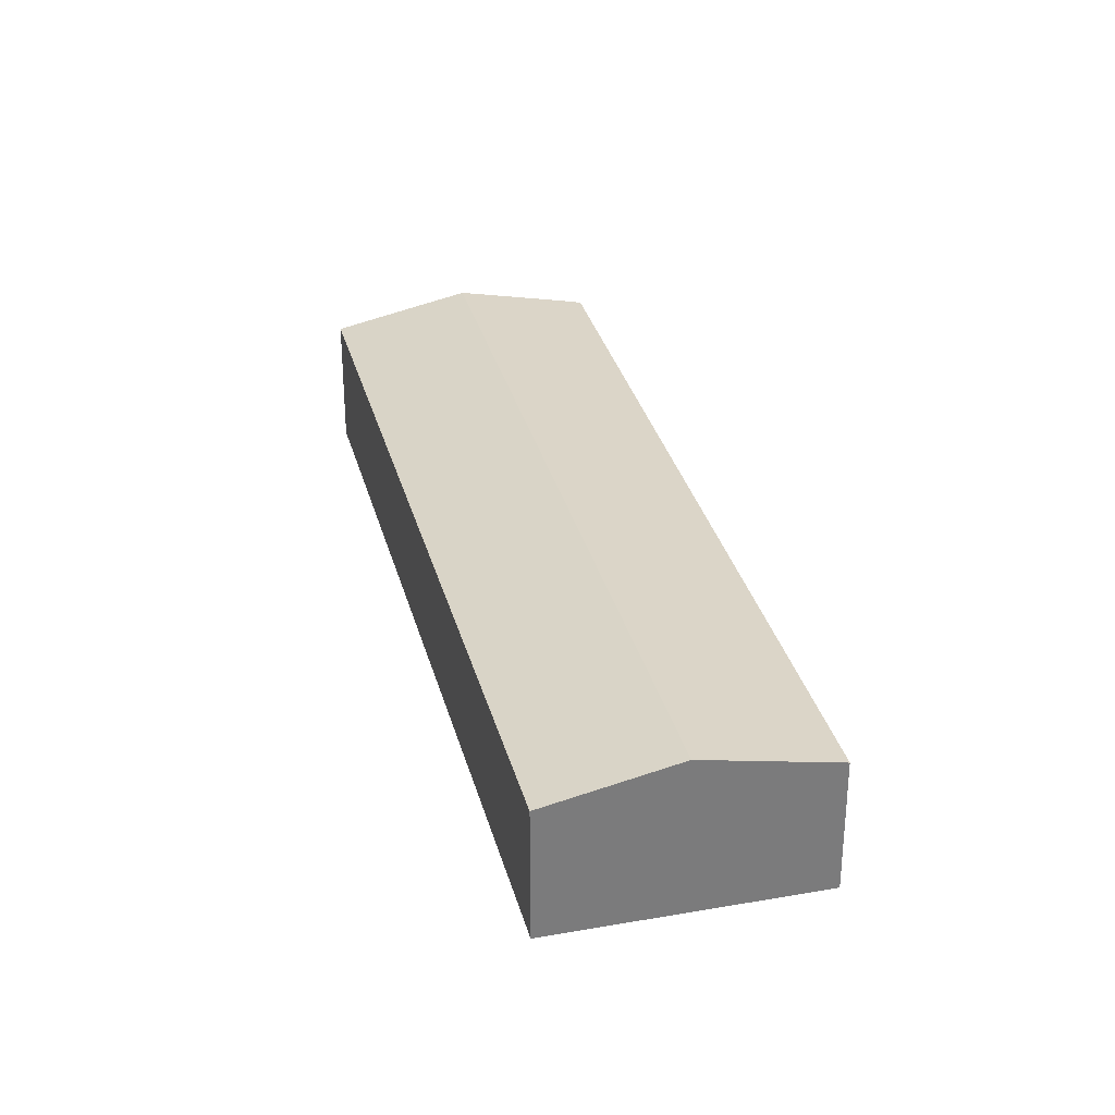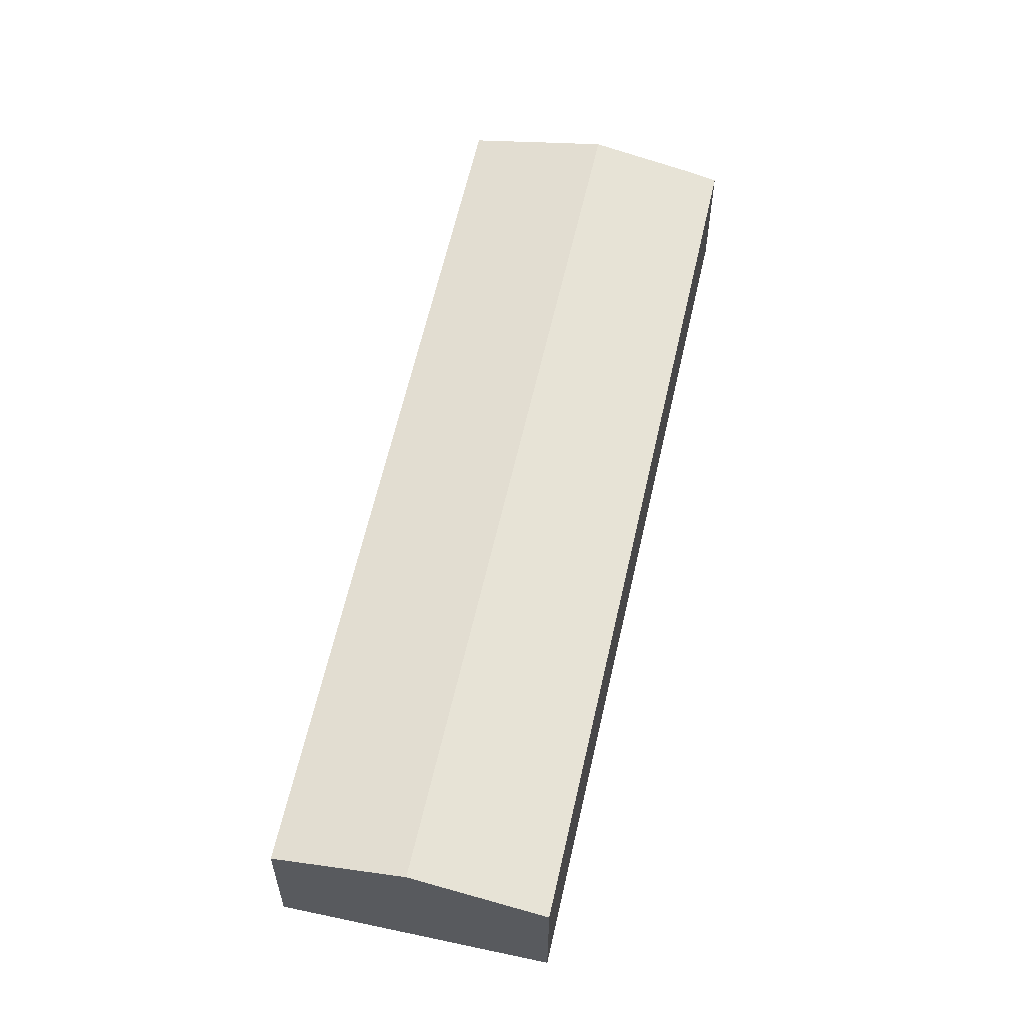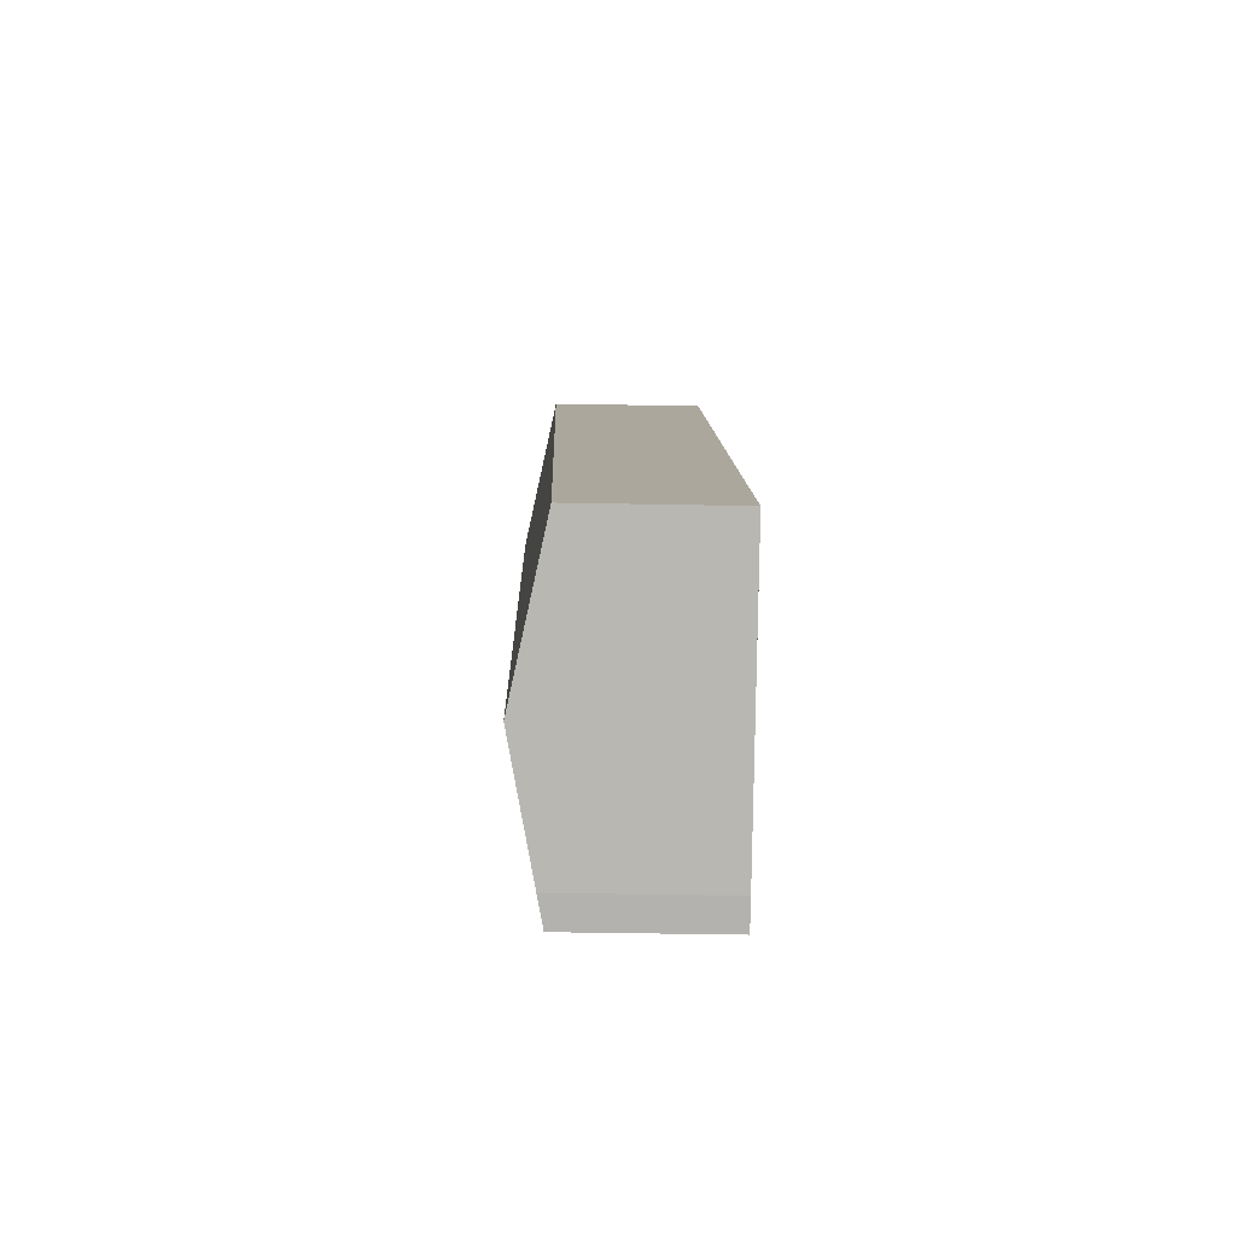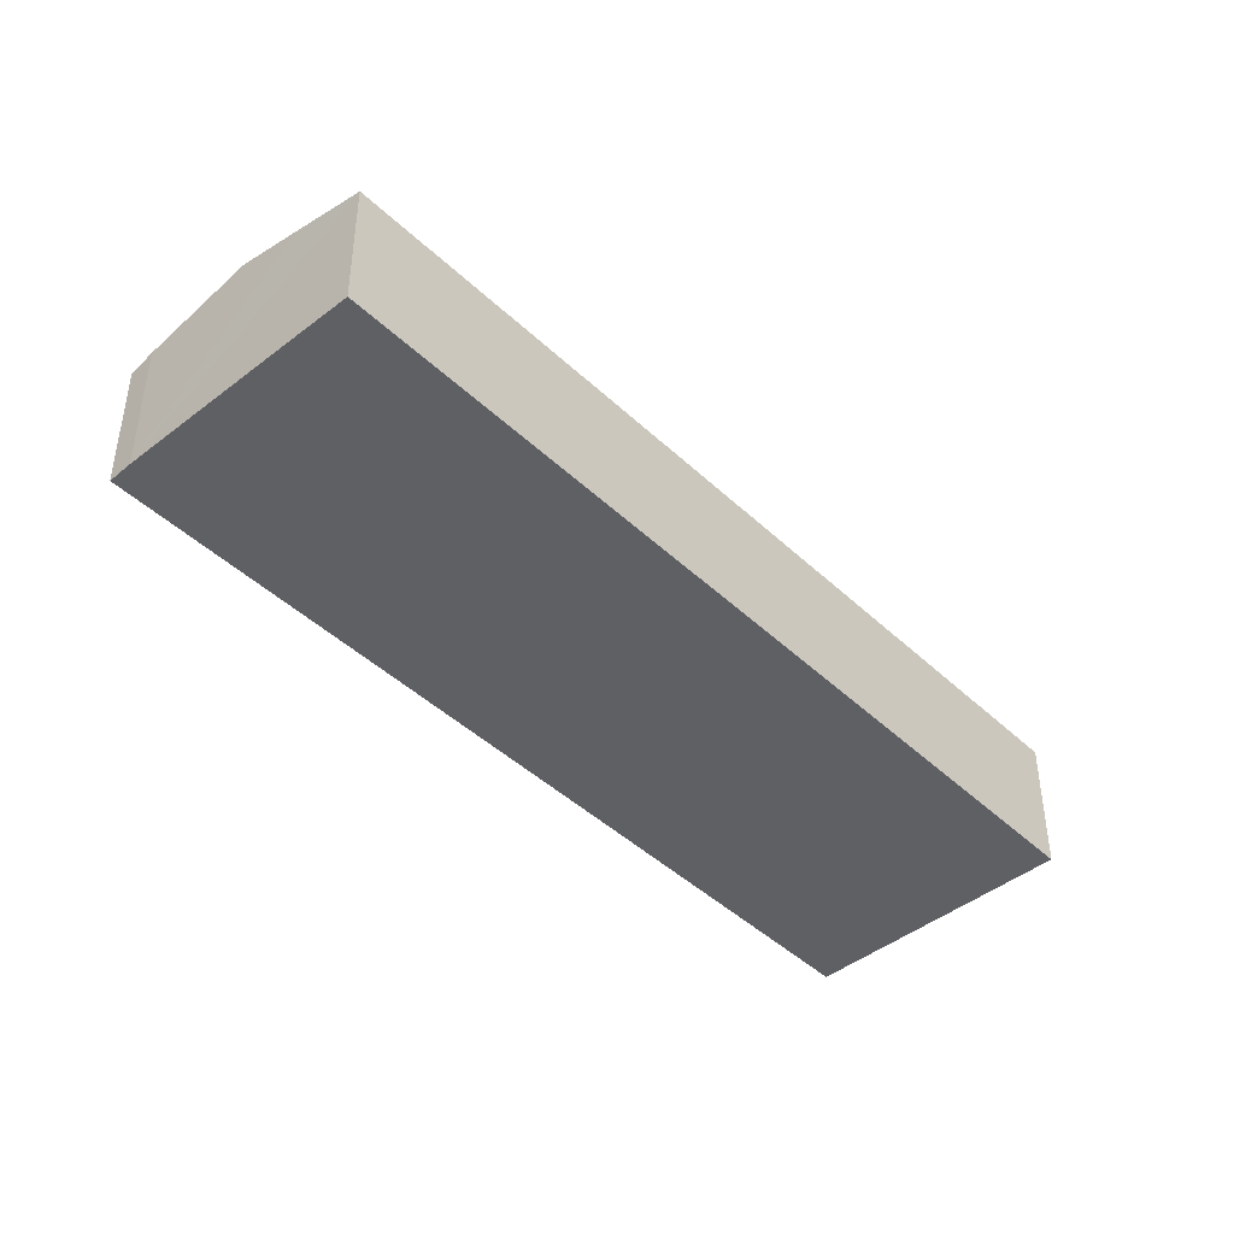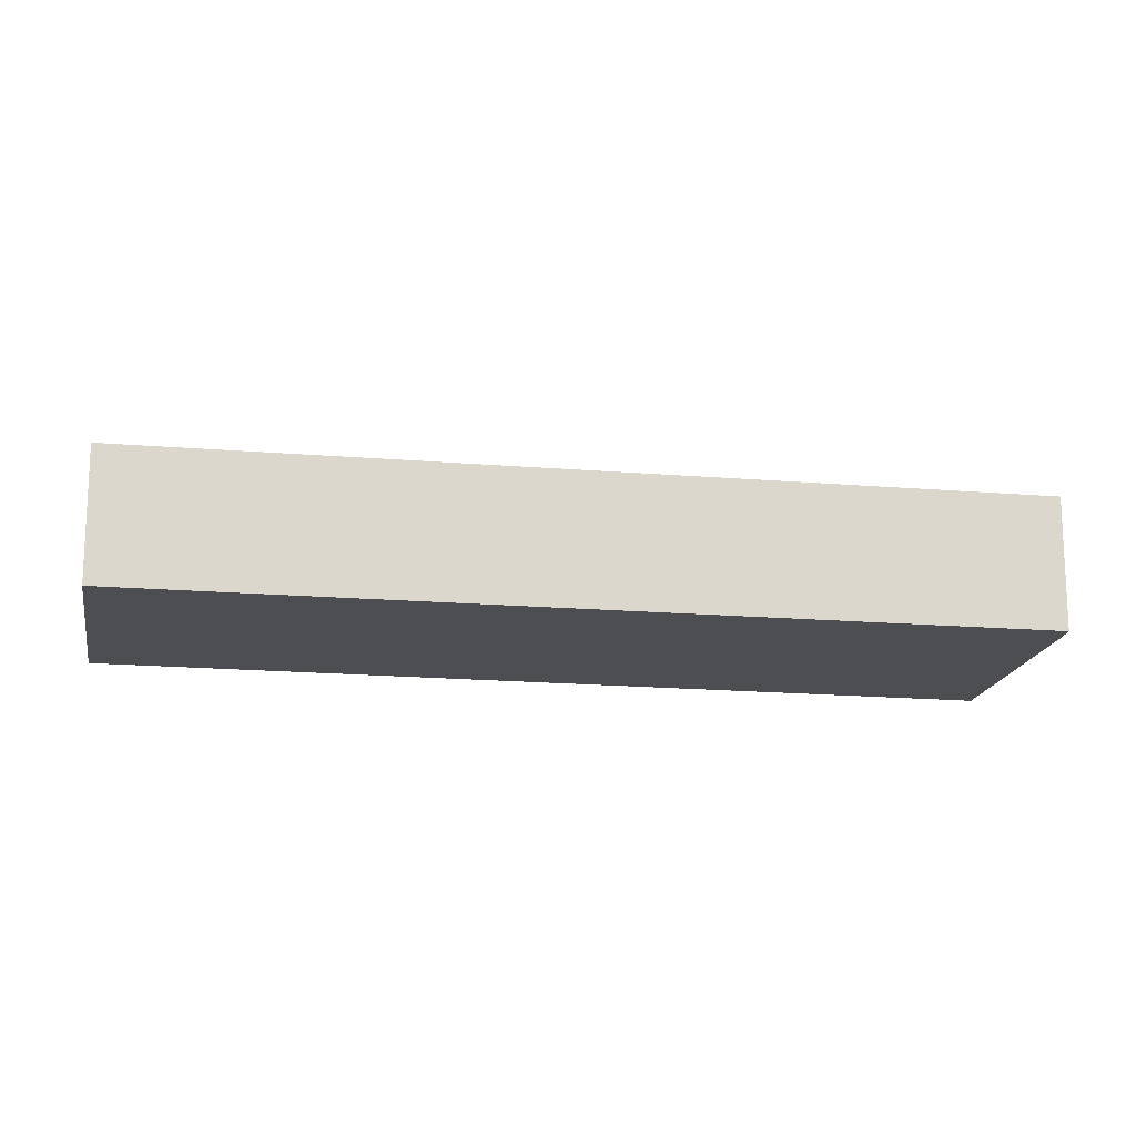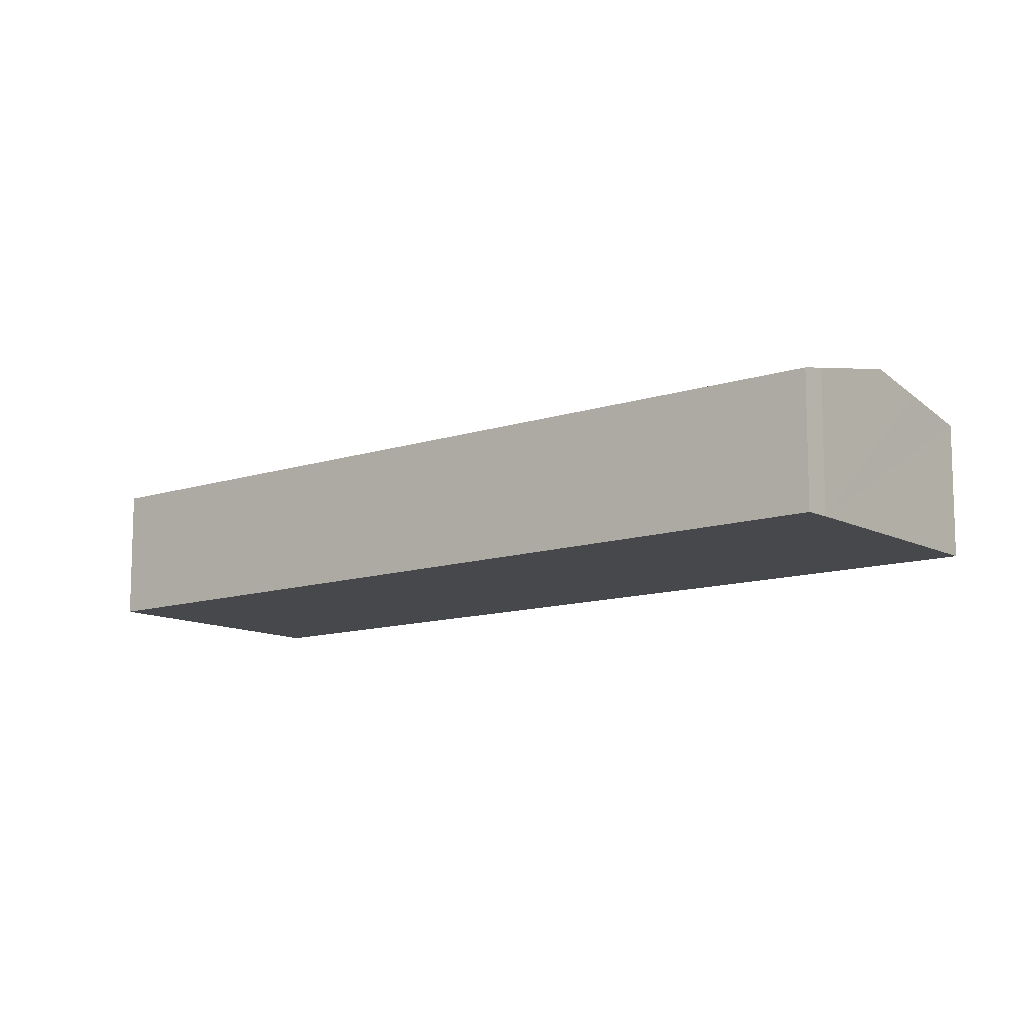
<metadata>
{"format":"obj","ext":"obj","renderer":"f3d","projection":"perspective","resolution":1024,"background":"white","views":[{"elev":31.7,"azim":28.0,"up":"+Y"},{"elev":59.8,"azim":54.4,"up":"+Y"},{"elev":-39.7,"azim":-91.4,"up":"+Z"},{"elev":-44.4,"azim":-95.5,"up":"+Y"},{"elev":-16.9,"azim":122.2,"up":"+Y"},{"elev":-11.6,"azim":170.8,"up":"+Y"}]}
</metadata>
<code>
v  7.057 4.537 -6.354
v  24.16 5.482 19.85
v  27.65 4.537 16.7
v  6.372 4.717 -5.78
v  4.146 5.321 -3.765
v  3.552 5.482 -3.227
v  20.74 4.559 22.92
v  1.927 5.041 -1.756
v  0 4.517 2.766e-16
v  20.74 -1.403e-15 22.92
v  0 0 0
v  24.16 -1.215e-15 19.85
v  27.65 -1.023e-15 16.7
v  7.057 3.891e-16 -6.354
v  6.372 3.539e-16 -5.78
v  4.146 2.305e-16 -3.765
v  3.552 1.976e-16 -3.227
v  1.927 1.075e-16 -1.756
g defaultobject
f 1 2 3
f 2 1 4
f 2 4 5
f 2 5 6
f 7 8 9
f 8 7 6
f 6 7 2
f 9 10 7
f 10 9 11
f 10 2 7
f 2 10 3
f 3 10 12
f 3 12 13
f 13 1 3
f 1 13 14
f 1 15 4
f 15 1 14
f 15 5 4
f 5 15 6
f 6 15 8
f 8 15 9
f 9 15 16
f 9 16 11
f 11 16 17
f 11 17 18
f 12 14 13
f 14 12 10
f 14 10 11
f 14 11 15
f 15 11 16
f 16 11 17
f 17 11 18

</code>
